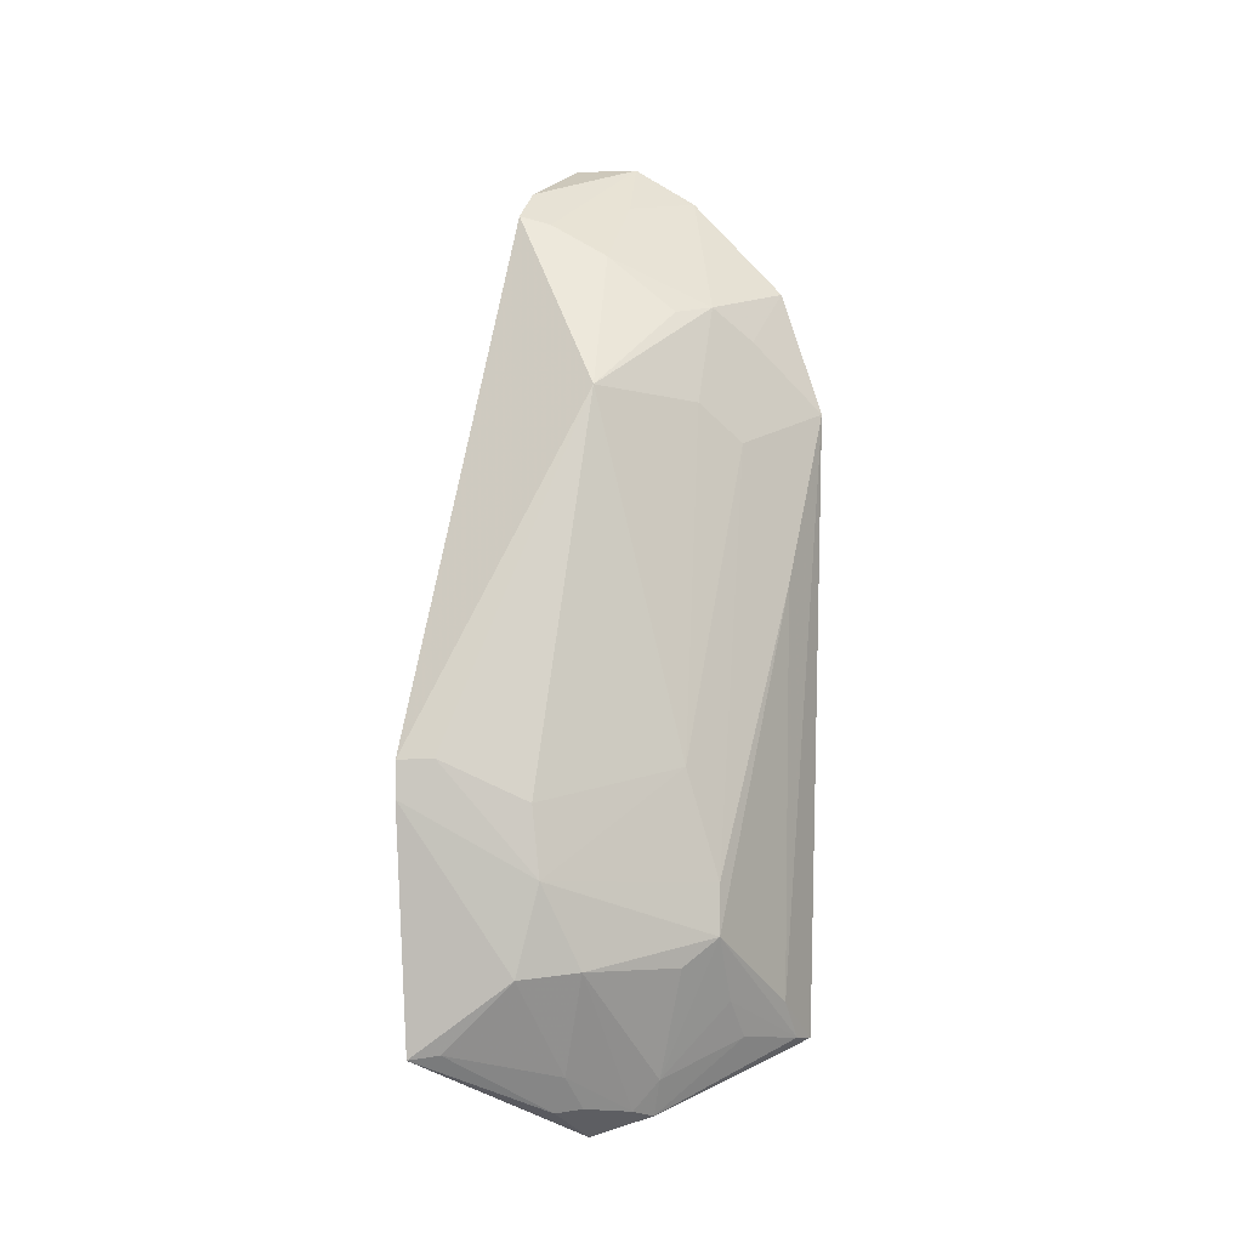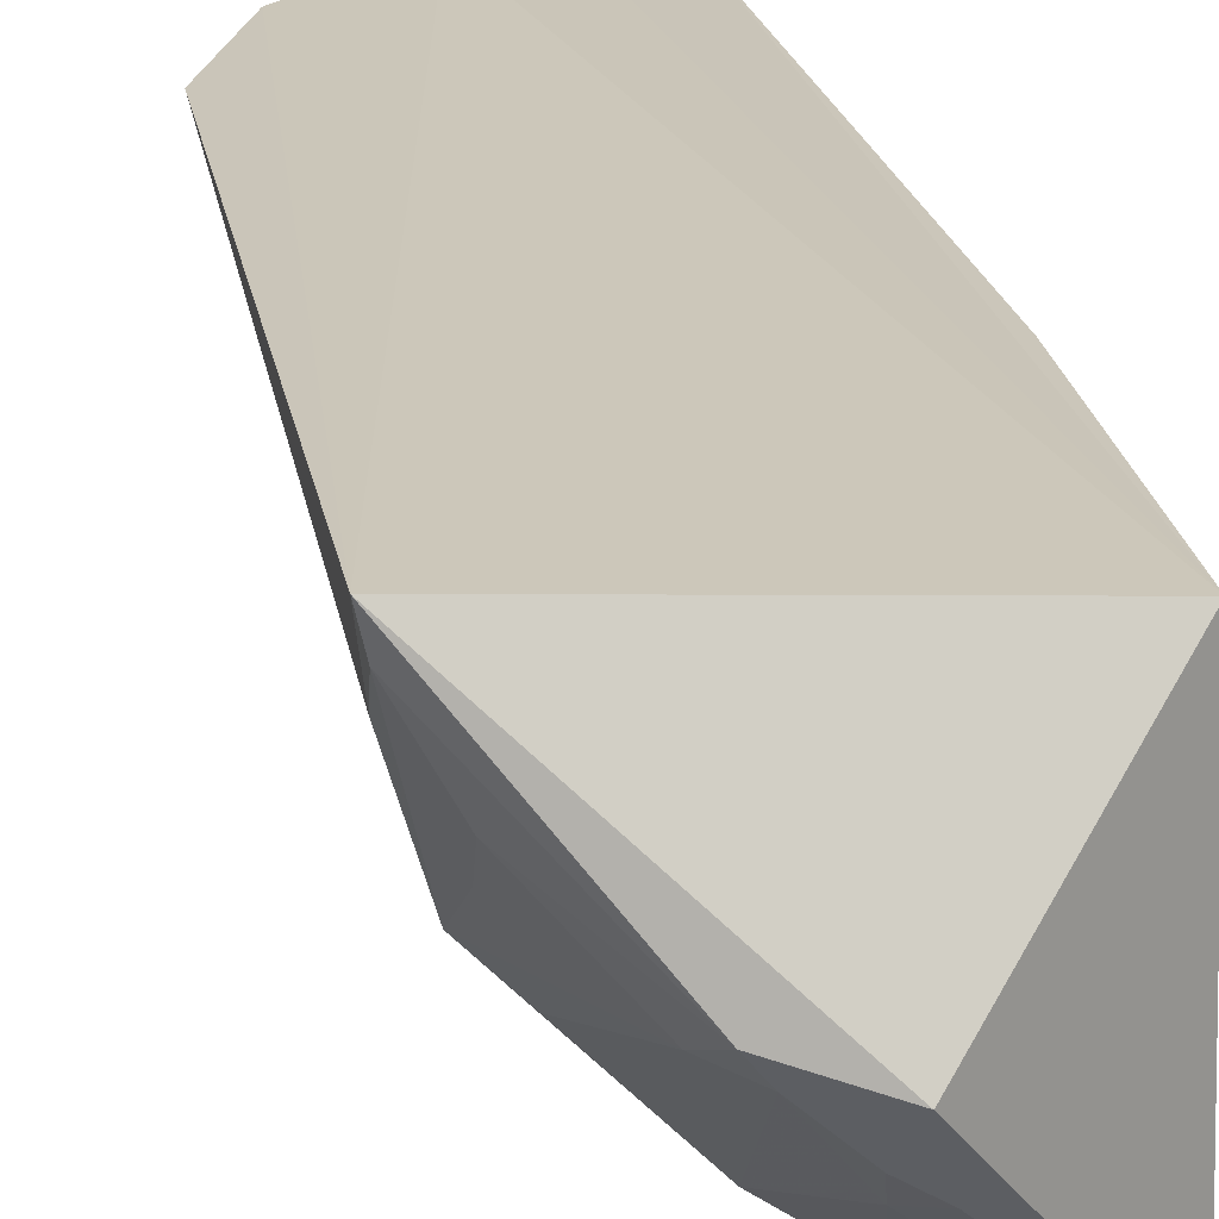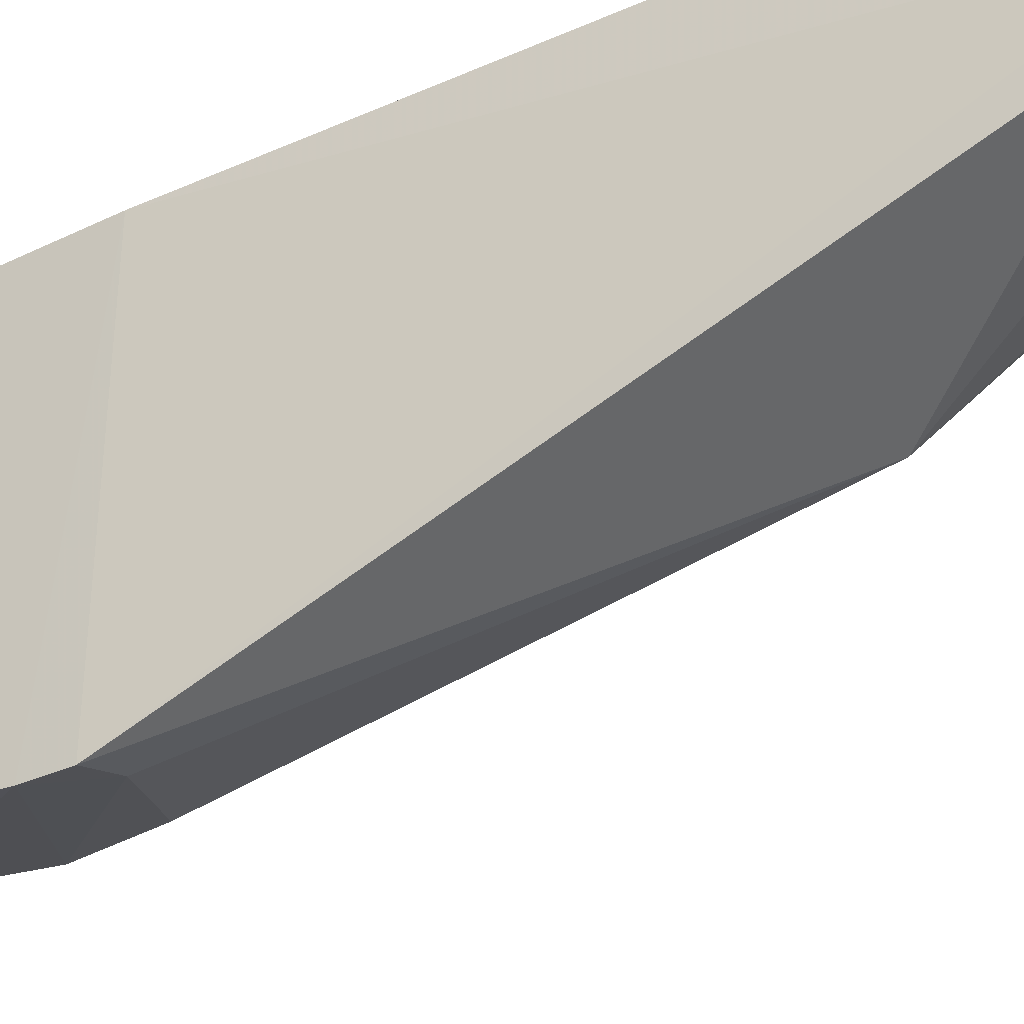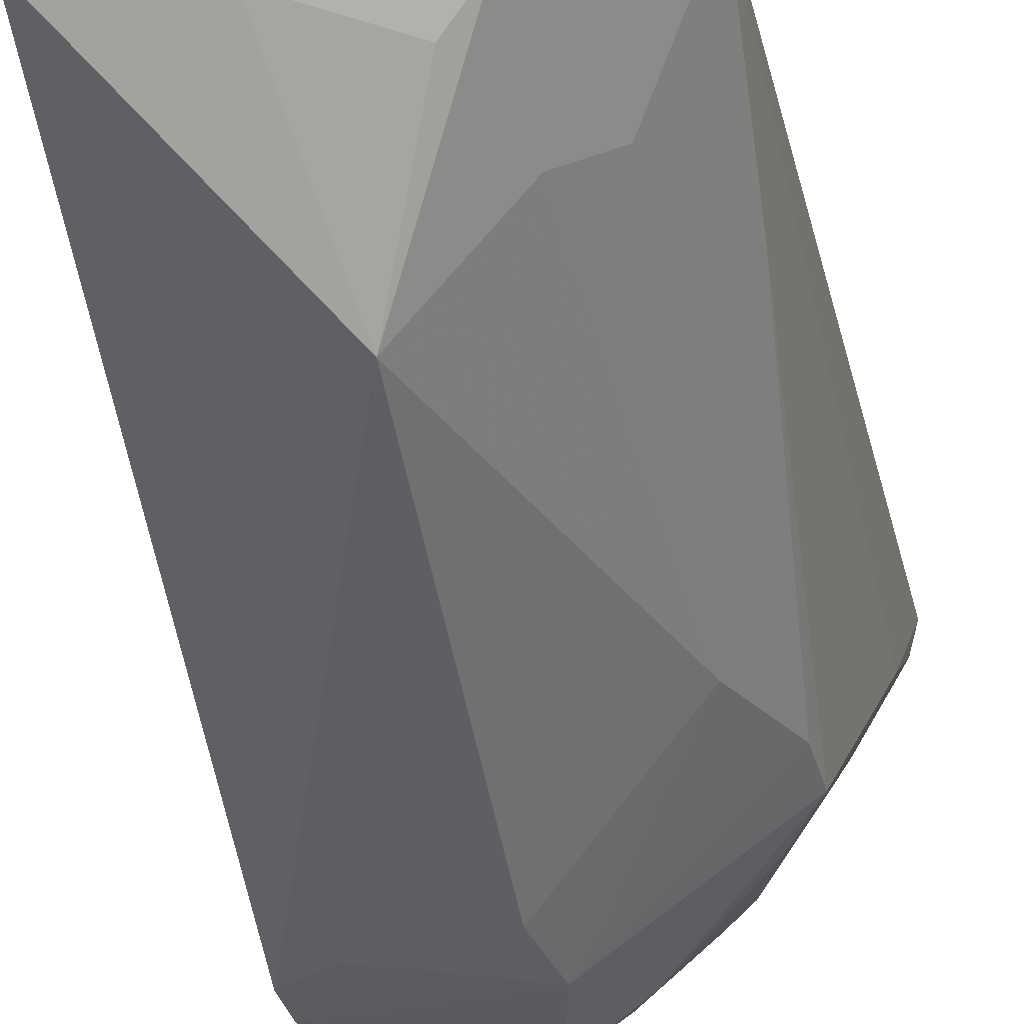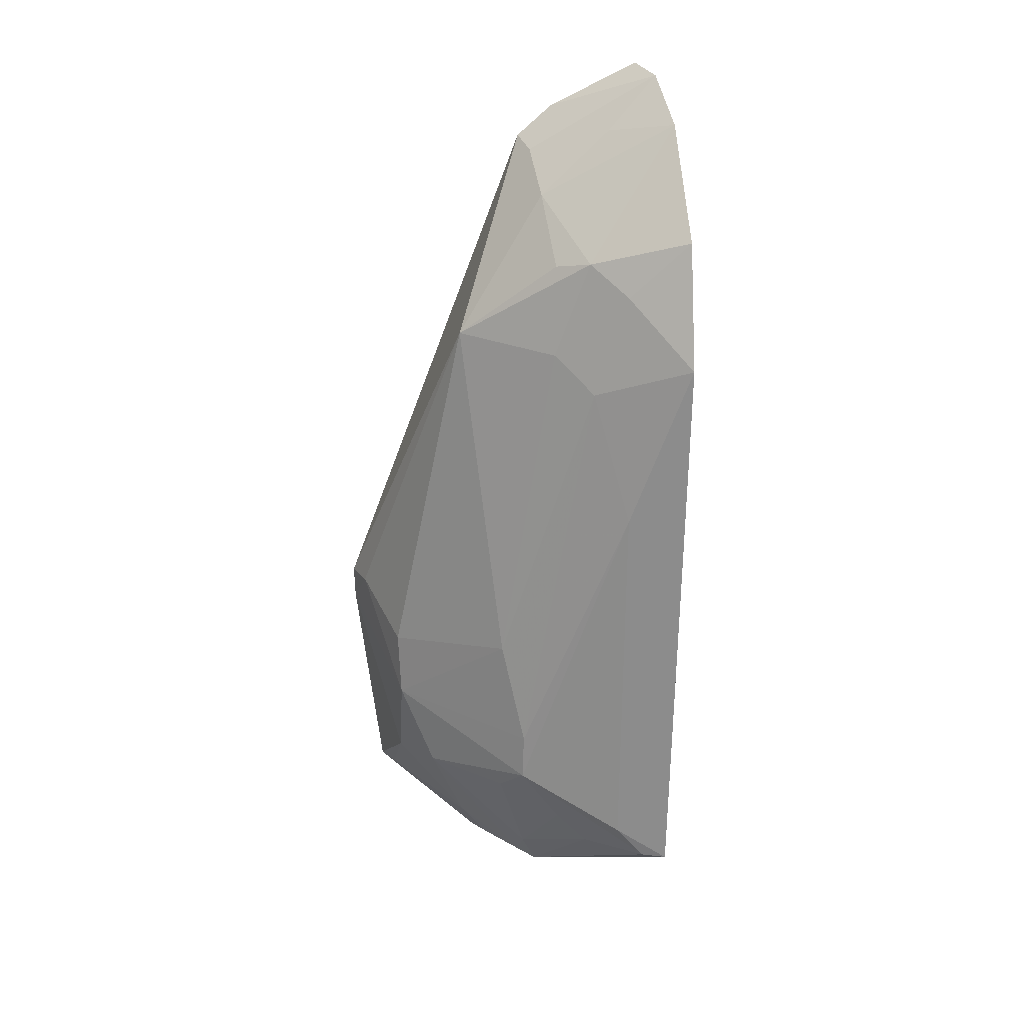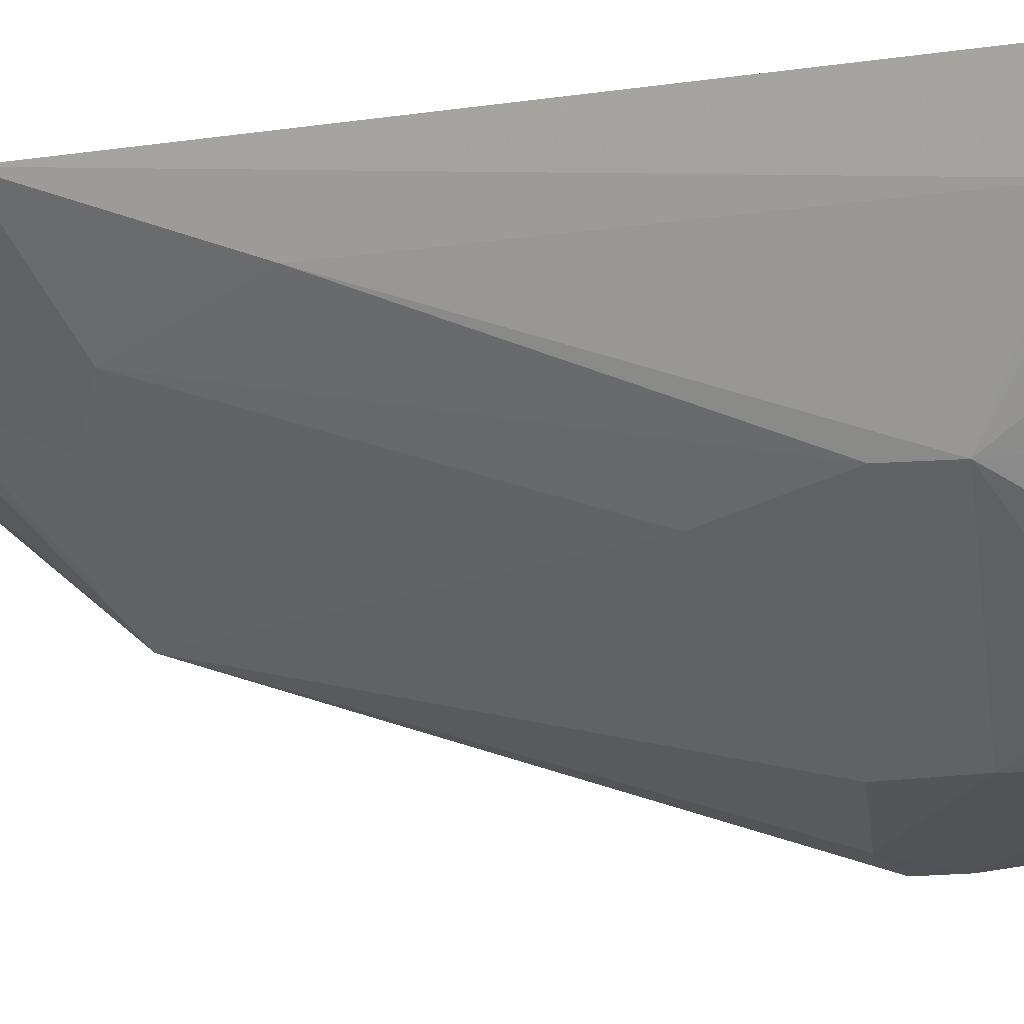
<metadata>
{"format":"obj","ext":"obj","renderer":"f3d","projection":"perspective","resolution":1024,"background":"white","views":[{"elev":-4.1,"azim":-159.5,"up":"+Y"},{"elev":20.3,"azim":-7.9,"up":"+Z"},{"elev":-34.3,"azim":124.1,"up":"+Z"},{"elev":-33.0,"azim":-166.2,"up":"+Z"},{"elev":24.6,"azim":-100.3,"up":"+Y"},{"elev":-6.6,"azim":-57.3,"up":"+Z"}]}
</metadata>
<code>
v -0.1925 -0.1555 -0.4167
v -0.1424 -0.1193 -0.4819
v -0.1471 -0.1252 -0.3561
v -0.1882 0.2605 -0.3492
v -0.2389 -0.006082 -0.4307
v -0.1564 0.2418 -0.392
v -0.2073 -0.08529 -0.4621
v -0.2672 -0.1197 -0.3517
v -0.1471 -0.003973 -0.3561
v -0.205 0.1467 -0.4448
v -0.1963 -0.1418 -0.4326
v -0.2147 0.2431 -0.3465
v -0.2503 -0.07319 -0.4226
v -0.1427 -0.003582 -0.494
v -0.1616 0.2615 -0.3524
v -0.1924 -0.02017 -0.477
v -0.1851 -0.08795 -0.4763
v -0.186 -0.1433 -0.4381
v -0.218 -0.1466 -0.4101
v -0.2732 0.1452 -0.3493
v -0.1955 0.2086 -0.404
v -0.1425 -0.01872 -0.4936
v -0.1569 0.2282 -0.4082
v -0.1953 -0.04988 -0.4762
v -0.1572 -0.002947 -0.4895
v -0.1933 -0.1281 -0.4447
v -0.2646 -0.1185 -0.3628
v -0.2374 -0.08513 -0.4315
v -0.2118 -0.144 -0.4182
v -0.2371 0.1865 -0.3895
v -0.2502 0.1283 -0.3895
v -0.2501 -0.05194 -0.4219
v -0.255 0.1992 -0.3477
v -0.194 0.2371 -0.3722
v -0.1544 -0.1174 -0.4769
v -0.2499 -0.1158 -0.3898
v -0.2634 -0.1028 -0.3761
v -0.223 -0.1311 -0.4172
v -0.2254 0.1828 -0.4029
v -0.2362 0.1437 -0.4053
v -0.2658 0.0702 -0.3755
v -0.2501 0.1737 -0.3743
v -0.17 0.2242 -0.4049
v -0.2487 -0.1001 -0.4043
f 1 2 3
f 8 1 3
f 9 3 2
f 12 8 3
f 12 3 4
f 14 6 9
f 15 9 6
f 15 6 4
f 15 4 3
f 15 3 9
f 16 5 10
f 18 2 1
f 18 1 11
f 19 1 8
f 22 14 9
f 22 9 2
f 22 2 17
f 23 14 10
f 23 6 14
f 24 5 16
f 24 7 13
f 24 17 7
f 24 22 17
f 25 16 10
f 25 10 14
f 25 24 16
f 25 14 22
f 25 22 24
f 26 7 17
f 26 18 11
f 27 19 8
f 28 13 7
f 29 11 1
f 29 1 19
f 29 26 11
f 29 7 26
f 30 12 21
f 32 24 13
f 32 5 24
f 32 31 5
f 33 20 8
f 33 8 12
f 33 12 30
f 34 21 12
f 34 12 4
f 35 26 17
f 35 17 2
f 35 2 18
f 35 18 26
f 36 19 27
f 37 13 27
f 37 27 8
f 37 8 20
f 38 28 7
f 38 7 29
f 38 29 19
f 38 19 36
f 38 13 28
f 39 30 21
f 39 21 10
f 39 10 30
f 40 10 5
f 40 5 31
f 40 30 10
f 40 31 20
f 41 32 13
f 41 20 31
f 41 31 32
f 41 37 20
f 41 13 37
f 42 33 30
f 42 20 33
f 42 40 20
f 42 30 40
f 43 21 34
f 43 23 10
f 43 10 21
f 43 34 4
f 43 4 6
f 43 6 23
f 44 36 27
f 44 27 13
f 44 38 36
f 44 13 38

</code>
